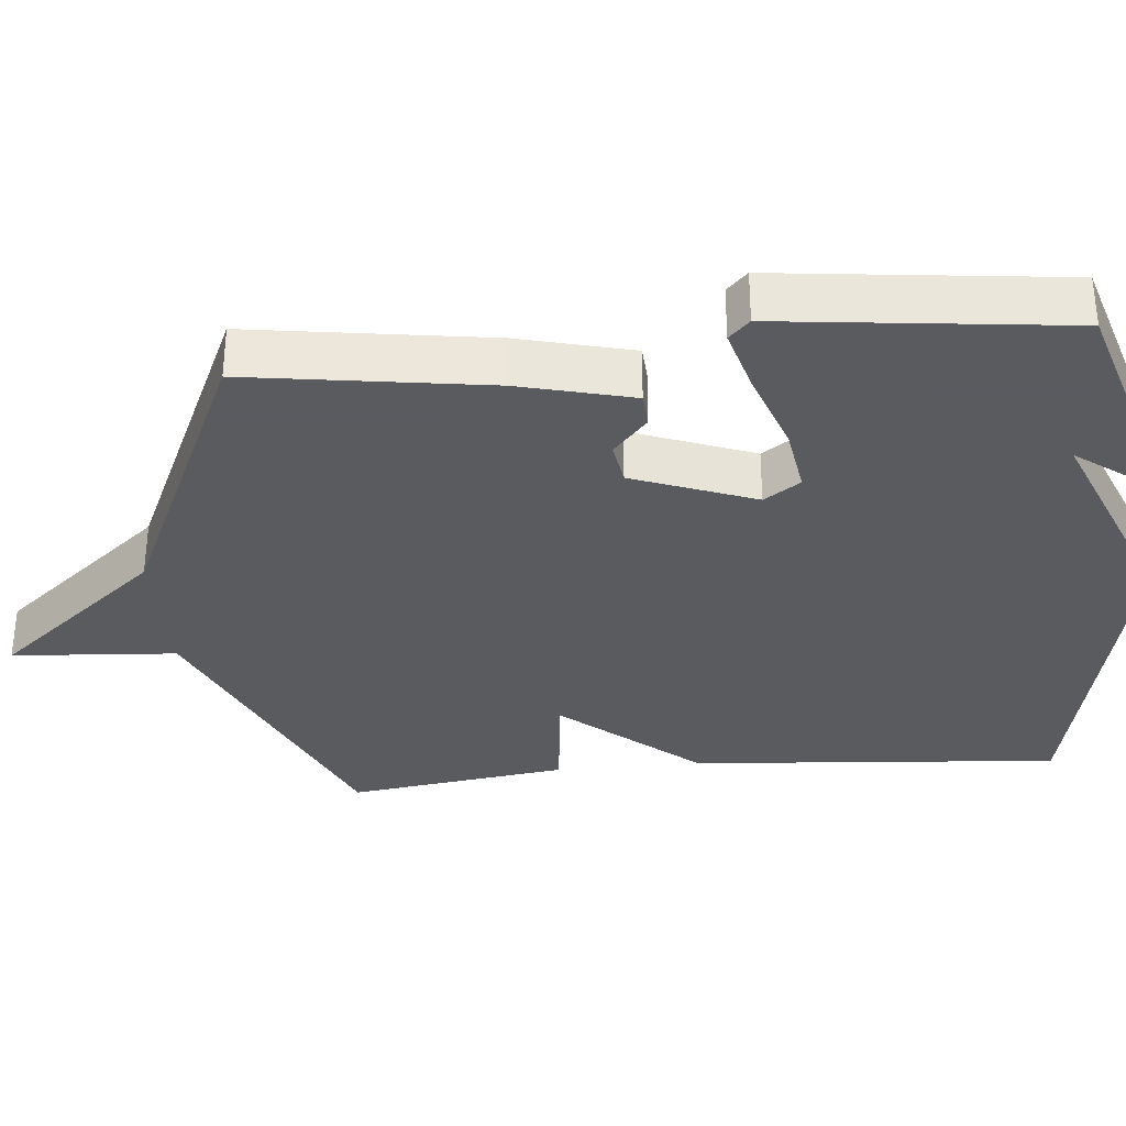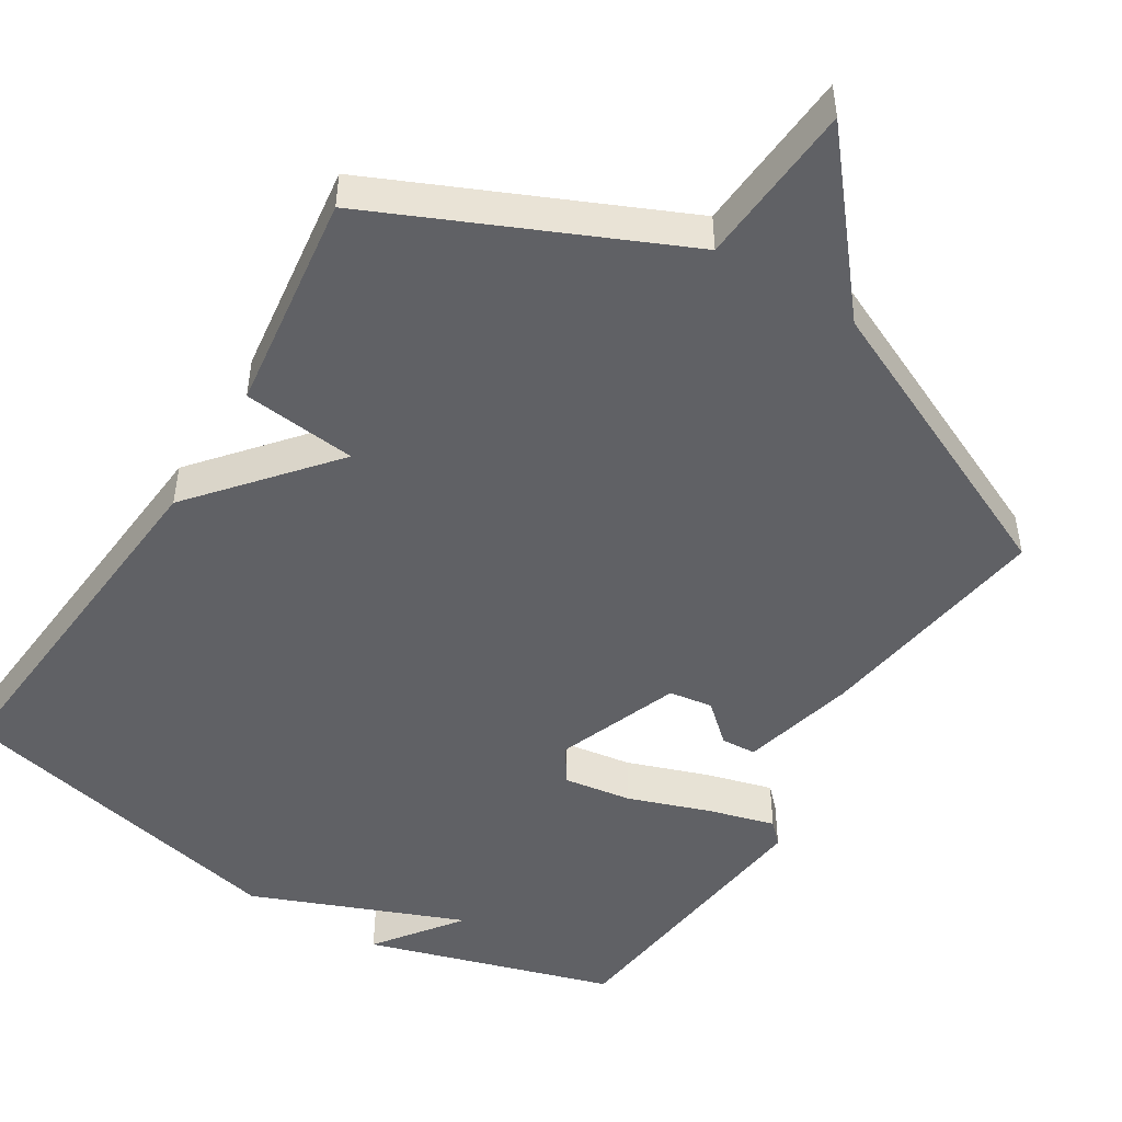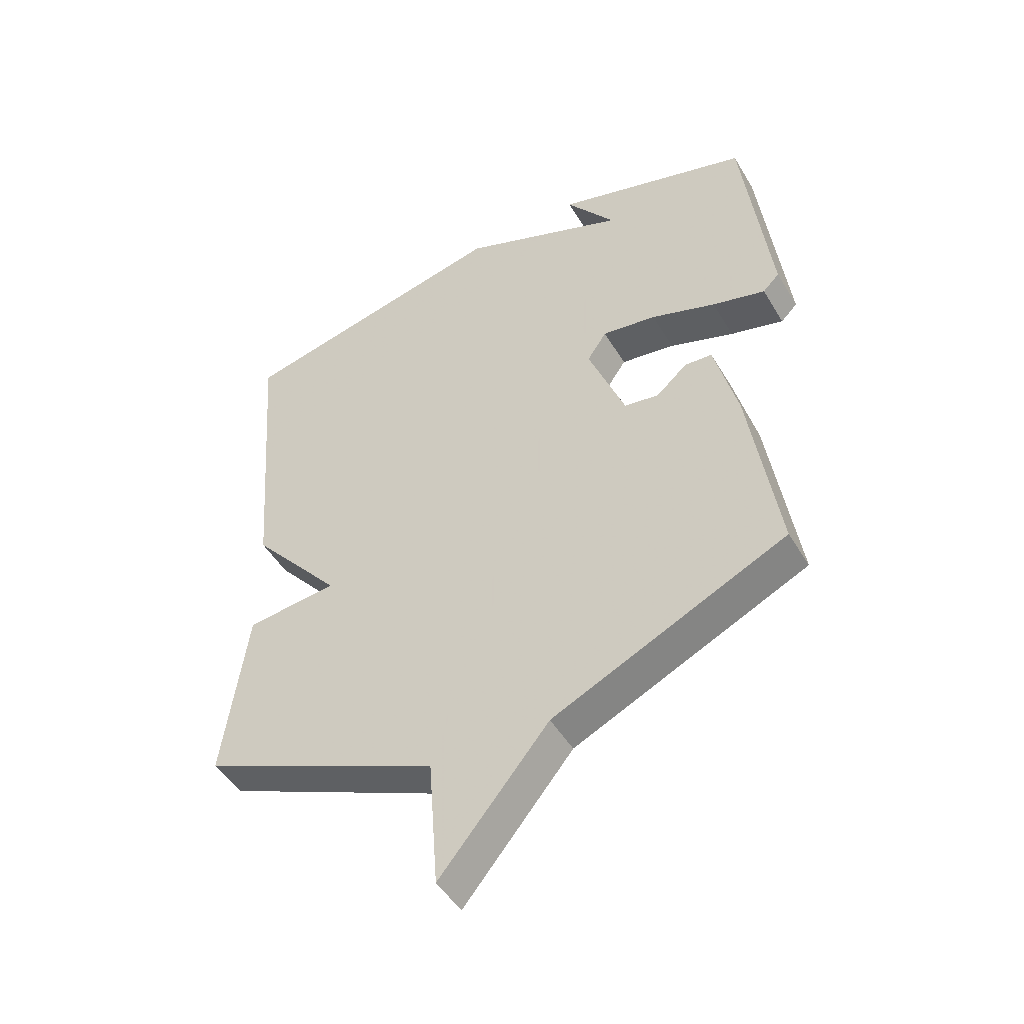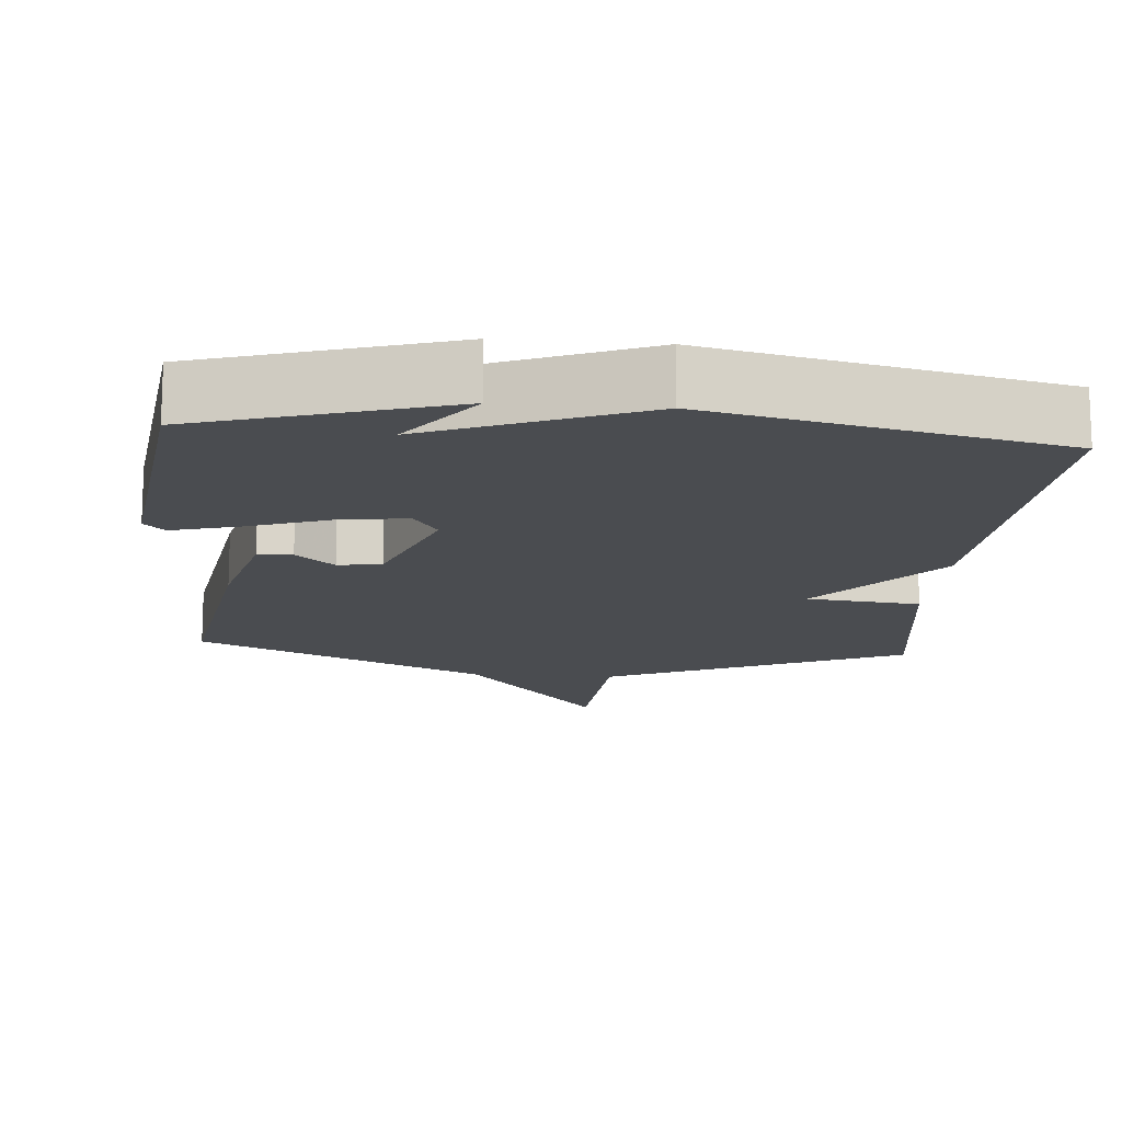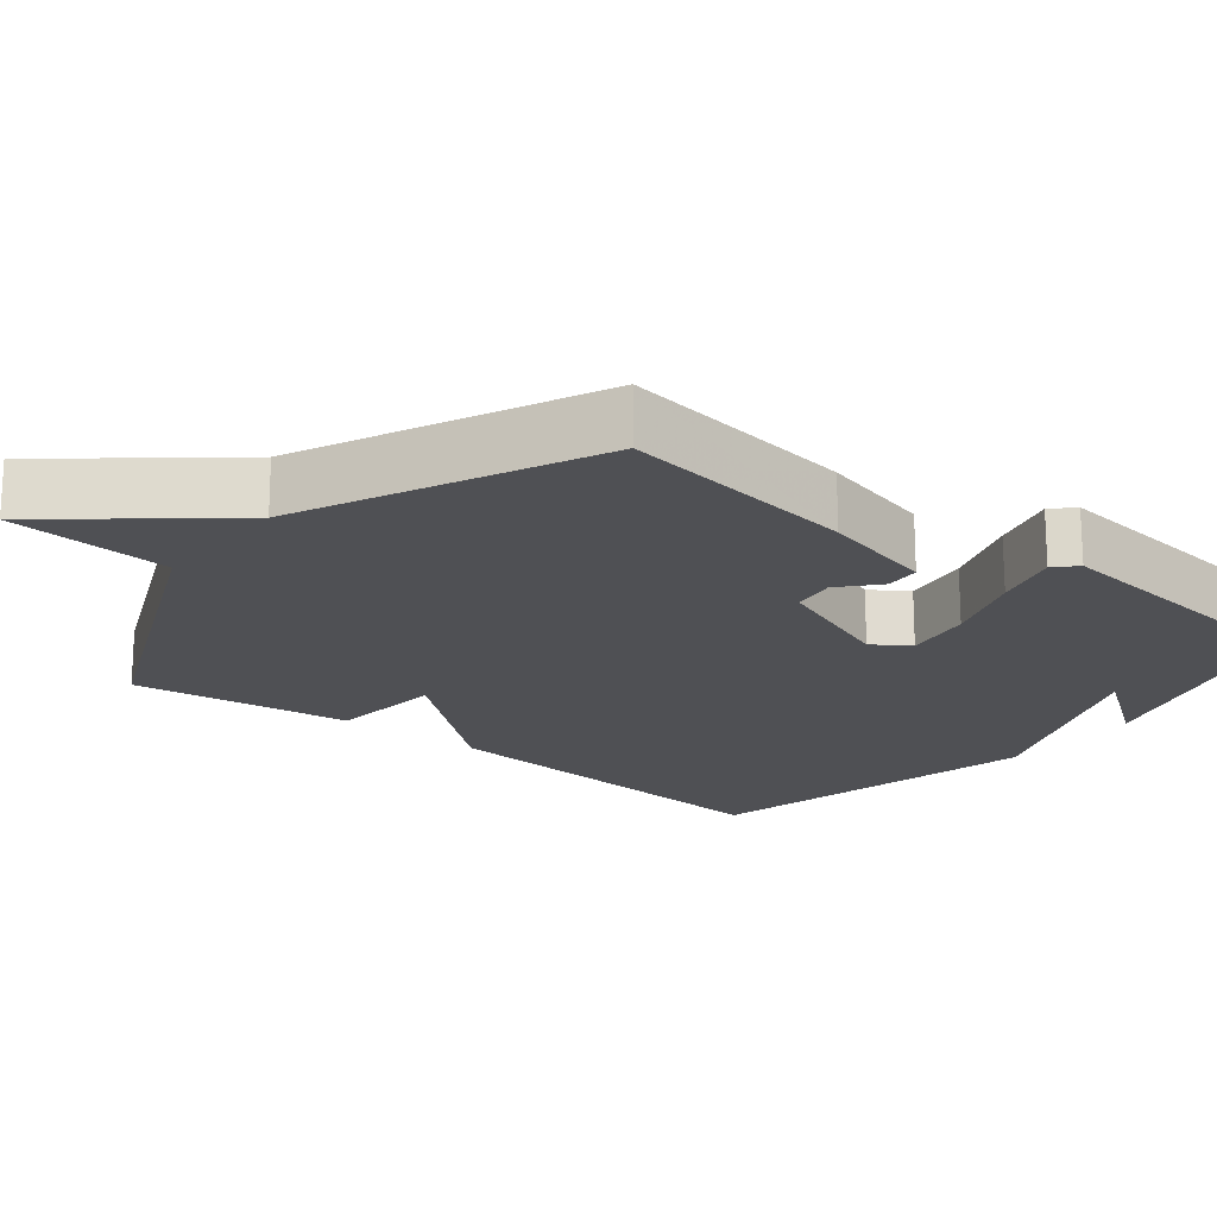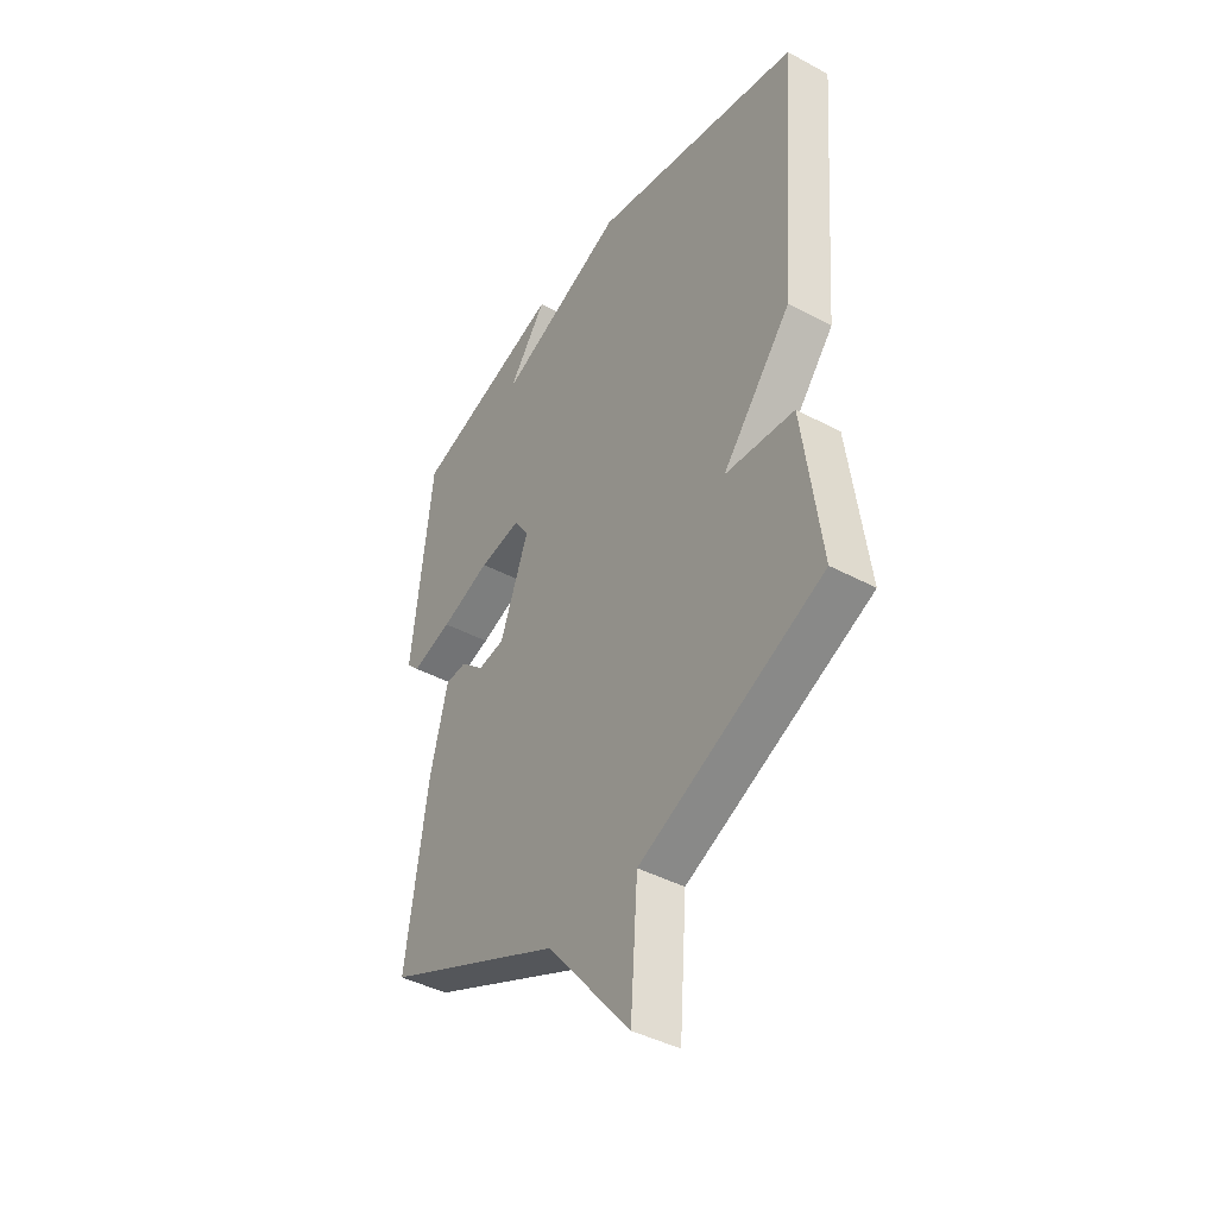
<metadata>
{"format":"obj","ext":"obj","renderer":"f3d","projection":"perspective","resolution":1024,"background":"white","views":[{"elev":-33.5,"azim":-84.6,"up":"+Y"},{"elev":-48.8,"azim":148.2,"up":"+Y"},{"elev":-48.5,"azim":-150.3,"up":"+Z"},{"elev":-14.9,"azim":-4.8,"up":"+Y"},{"elev":-19.2,"azim":-128.6,"up":"+Y"},{"elev":-42.3,"azim":57.1,"up":"+Z"}]}
</metadata>
<code>
v 0.5 0.07 -0.5
v 0.095 0.07 -0.681
v 0.079 0.07 -0.903
v -0.105 0.07 -0.681
v -0.5 0.07 -0.5
v -0.452 0.07 -0.175
v -0.413 0.07 -0.02
v -0.366 0.07 -0.017
v -0.314 0.07 -0.063
v -0.255 0.07 -0.054
v -0.192 0.07 0.112
v -0.225 0.07 0.161
v -0.317 0.07 0.147
v -0.427 0.07 0.108
v -0.517 0.07 0.083
v -0.545 0.07 0.111
v -0.5 0.07 0.5
v -0.166 0.07 0.602
v -0.251 0.07 0.487
v 0.034 0.07 0.602
v 0.5 0.07 0.5
v 0.46 0.07 -0.002
v 0.306 0.07 -0.186
v 0.46 0.07 -0.202
v 0.5 0 -0.5
v 0.095 0 -0.681
v 0.079 0 -0.903
v -0.105 0 -0.681
v -0.5 0 -0.5
v -0.452 0 -0.175
v -0.413 0 -0.02
v -0.366 0 -0.017
v -0.314 0 -0.063
v -0.255 0 -0.054
v -0.192 0 0.112
v -0.225 0 0.161
v -0.317 0 0.147
v -0.427 0 0.108
v -0.517 0 0.083
v -0.545 0 0.111
v -0.5 0 0.5
v -0.166 0 0.602
v -0.251 0 0.487
v 0.034 0 0.602
v 0.5 0 0.5
v 0.46 0 -0.002
v 0.306 0 -0.186
v 0.46 0 -0.202
f 23 24 1 2
f 21 22 23
f 20 21 23
f 19 20 23
f 19 23 2
f 16 17 18 19
f 15 16 19
f 14 15 19
f 13 14 19
f 12 13 19
f 11 12 19
f 11 19 2 3
f 10 11 3 4
f 4 5 6
f 10 4 6
f 9 10 6
f 6 7 8 9
f 26 25 48 47
f 47 46 45
f 47 45 44
f 47 44 43
f 26 47 43
f 43 42 41 40
f 43 40 39
f 43 39 38
f 43 38 37
f 43 37 36
f 43 36 35
f 27 26 43 35
f 28 27 35 34
f 30 29 28
f 30 28 34
f 30 34 33
f 33 32 31 30
f 1 25 26 2
f 2 26 27 3
f 3 27 28 4
f 4 28 29 5
f 5 29 30 6
f 6 30 31 7
f 7 31 32 8
f 8 32 33 9
f 9 33 34 10
f 10 34 35 11
f 11 35 36 12
f 12 36 37 13
f 13 37 38 14
f 14 38 39 15
f 15 39 40 16
f 16 40 41 17
f 17 41 42 18
f 18 42 43 19
f 19 43 44 20
f 20 44 45 21
f 21 45 46 22
f 22 46 47 23
f 23 47 48 24
f 24 48 25 1

</code>
